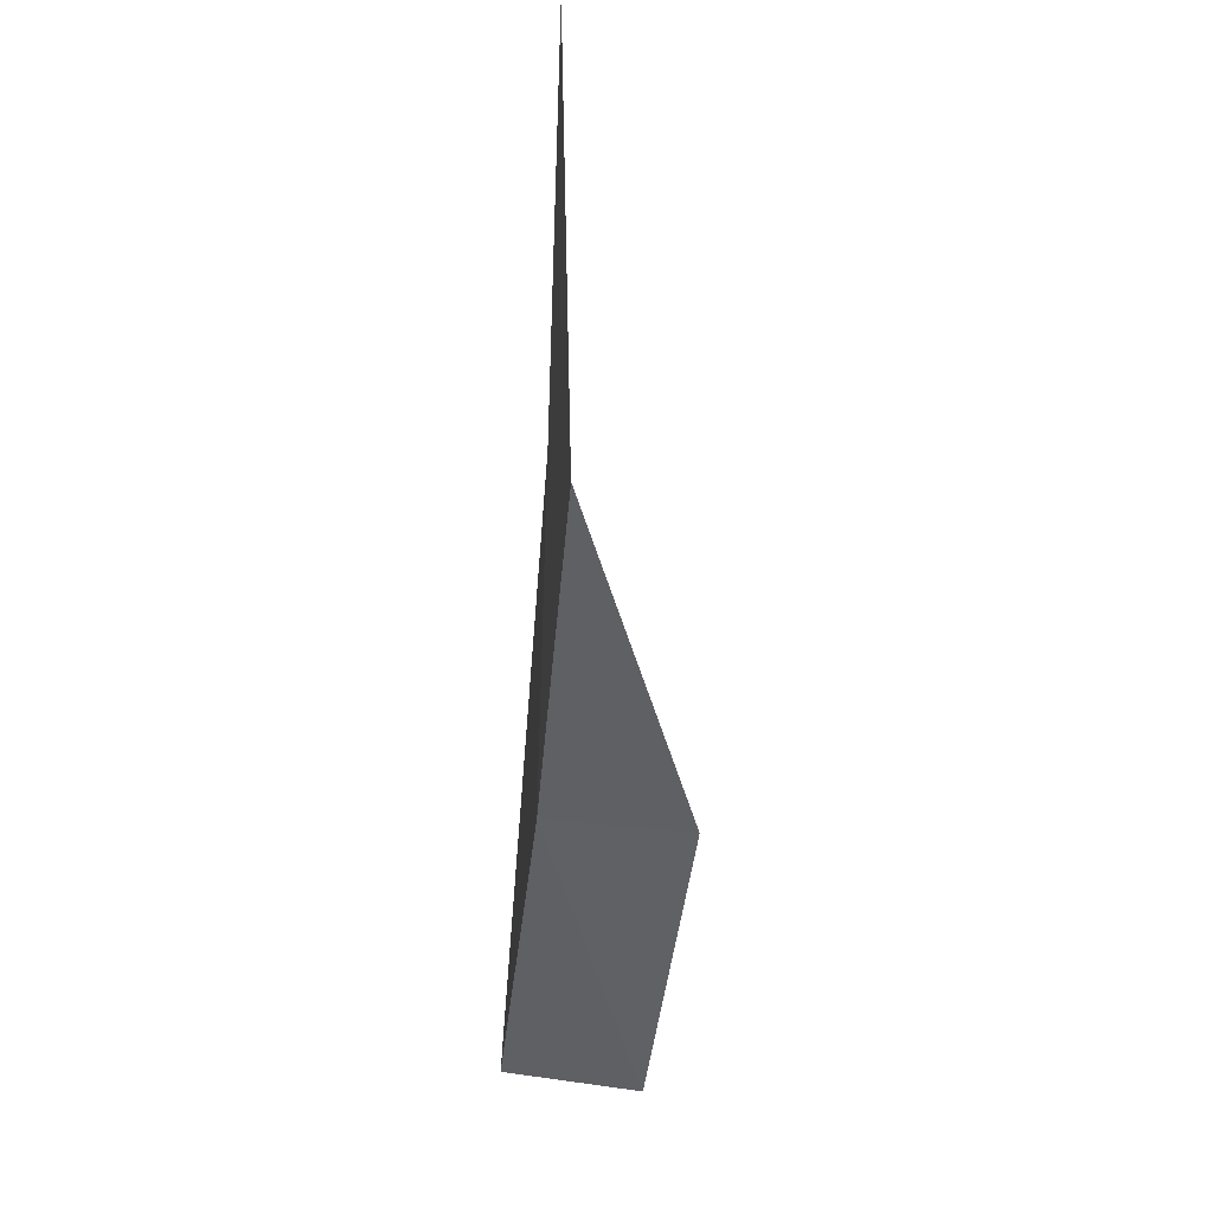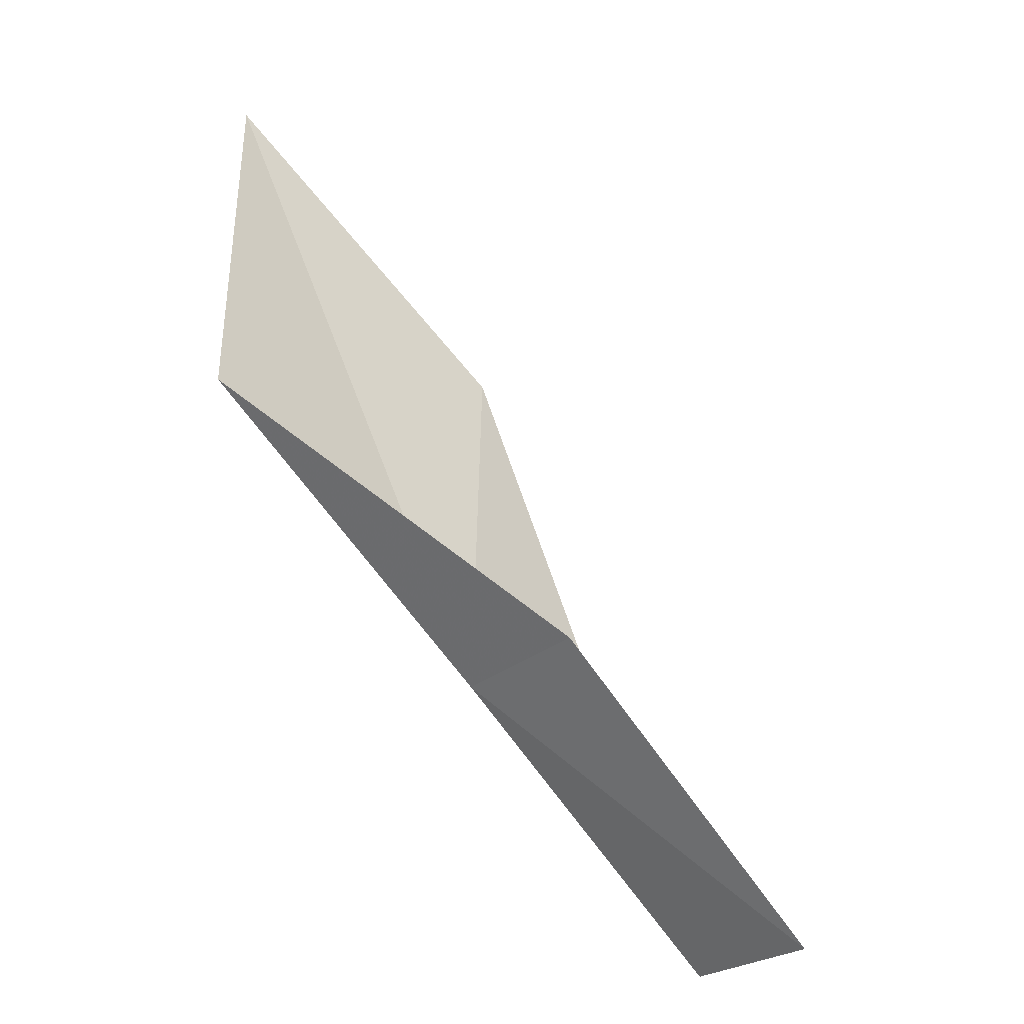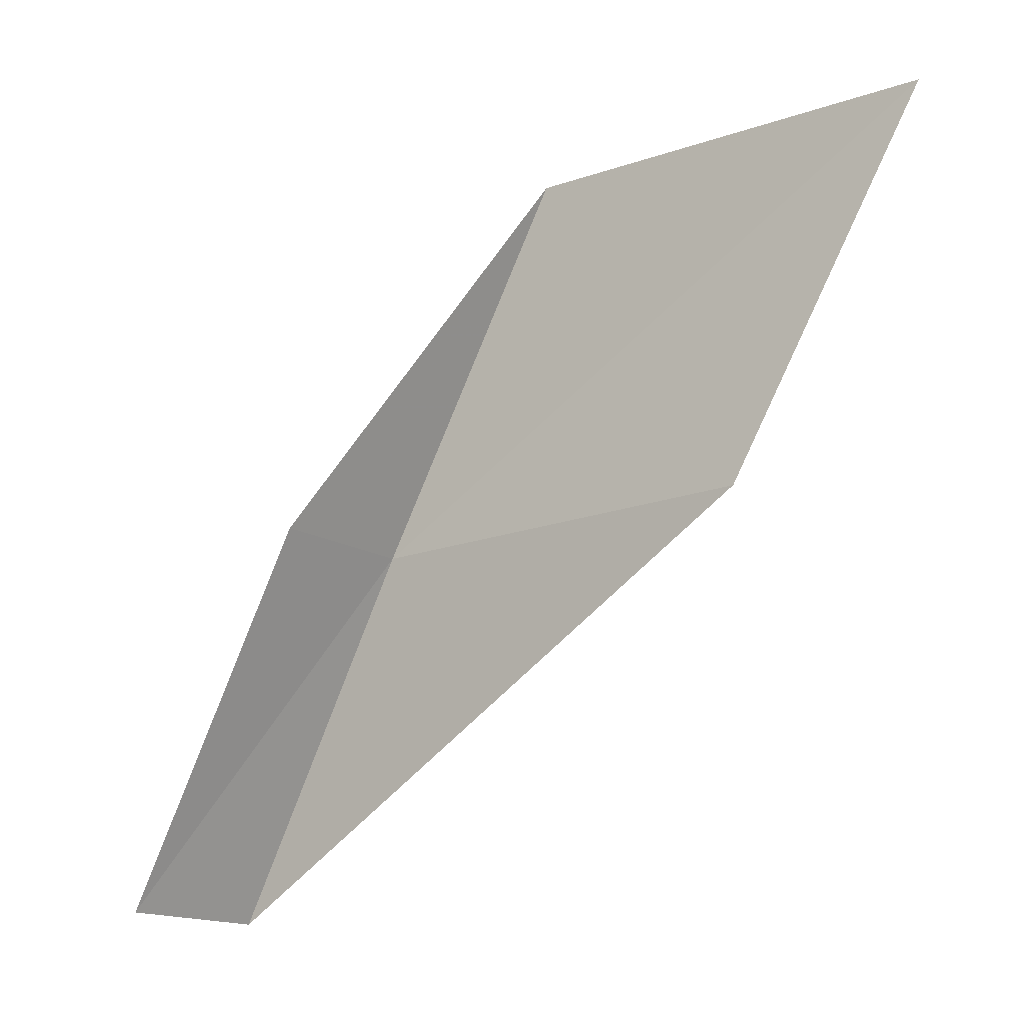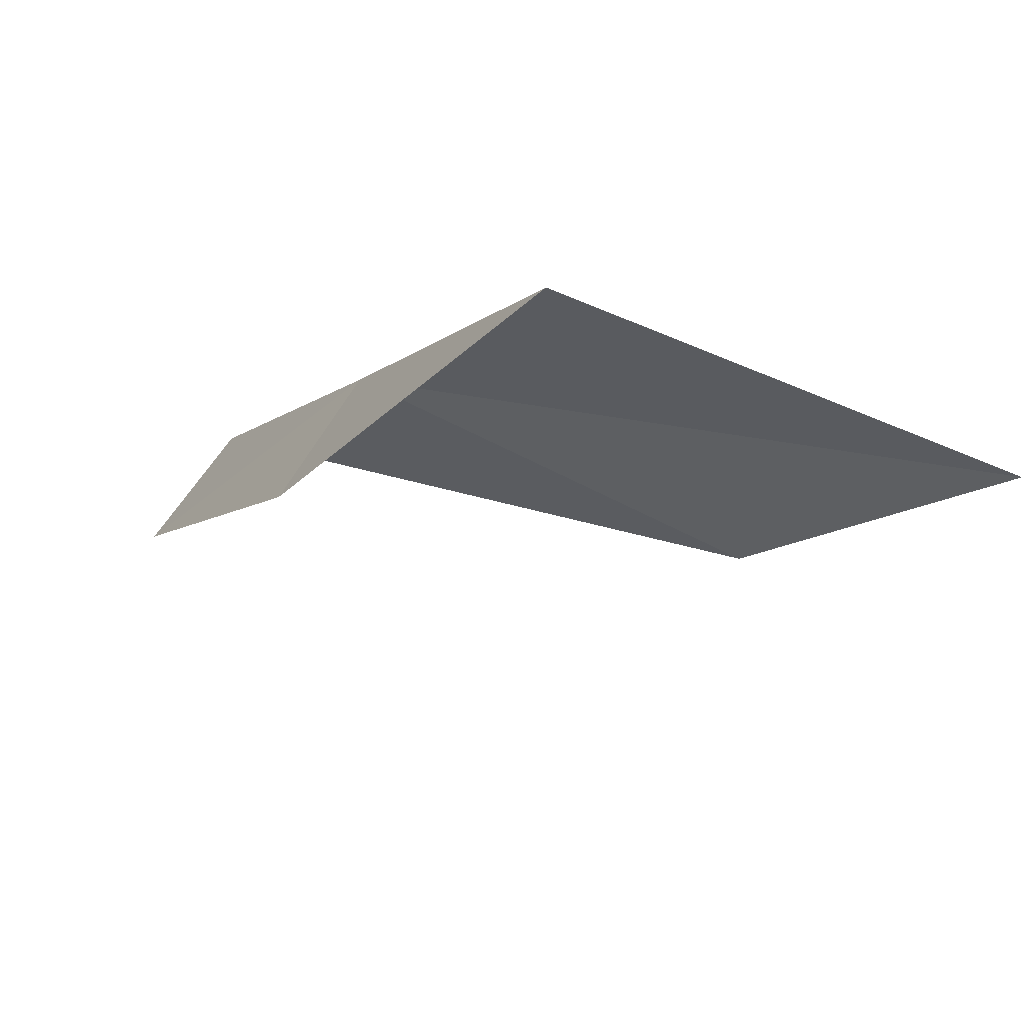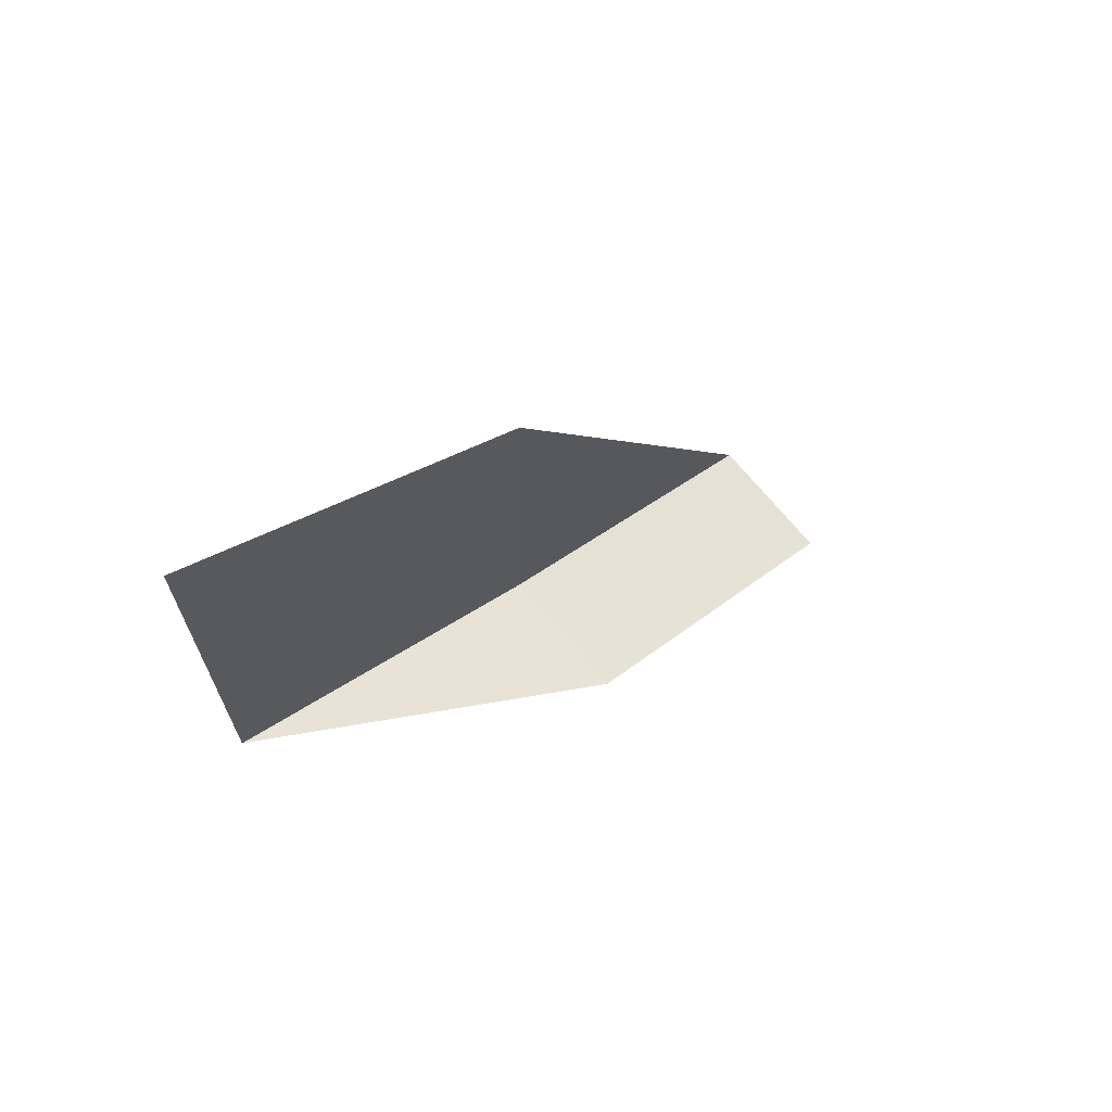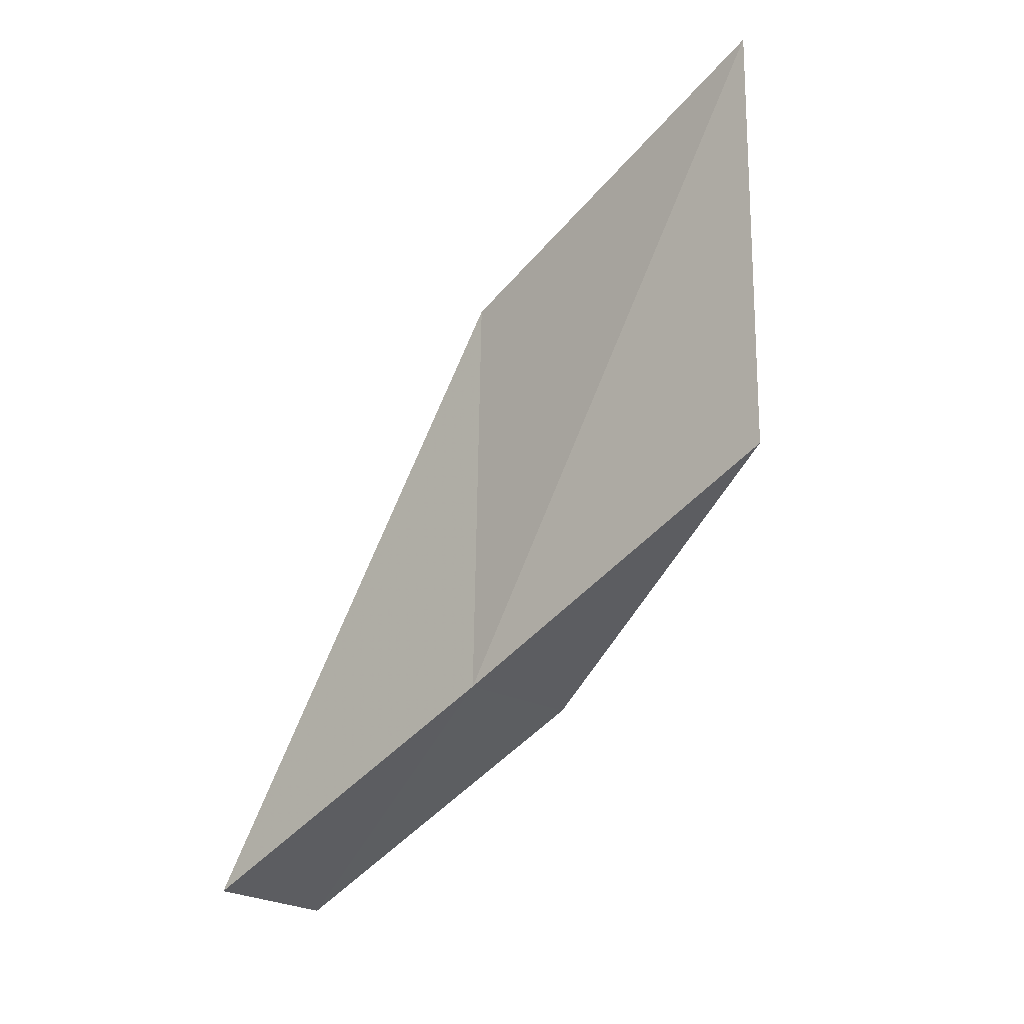
<metadata>
{"format":"obj","ext":"obj","renderer":"f3d","projection":"perspective","resolution":1024,"background":"white","views":[{"elev":-14.5,"azim":-3.9,"up":"+Y"},{"elev":-38.5,"azim":46.8,"up":"+Y"},{"elev":-16.9,"azim":125.9,"up":"+Z"},{"elev":66.2,"azim":115.9,"up":"+Z"},{"elev":67.5,"azim":48.6,"up":"+Y"},{"elev":-12.7,"azim":-49.1,"up":"+Y"}]}
</metadata>
<code>
v 21.66 -1.722 4
v 22.36 -2.961 2
v 22.48 -1.787 4
v 21.54 -2.853 2
v 21.73 0.586 4
v 21.72 -0.5859 6
v 21.67 1.722 6
f 1 3 2
f 1 2 4
f 1 4 5
f 1 6 3
f 1 7 6
f 1 5 7

</code>
